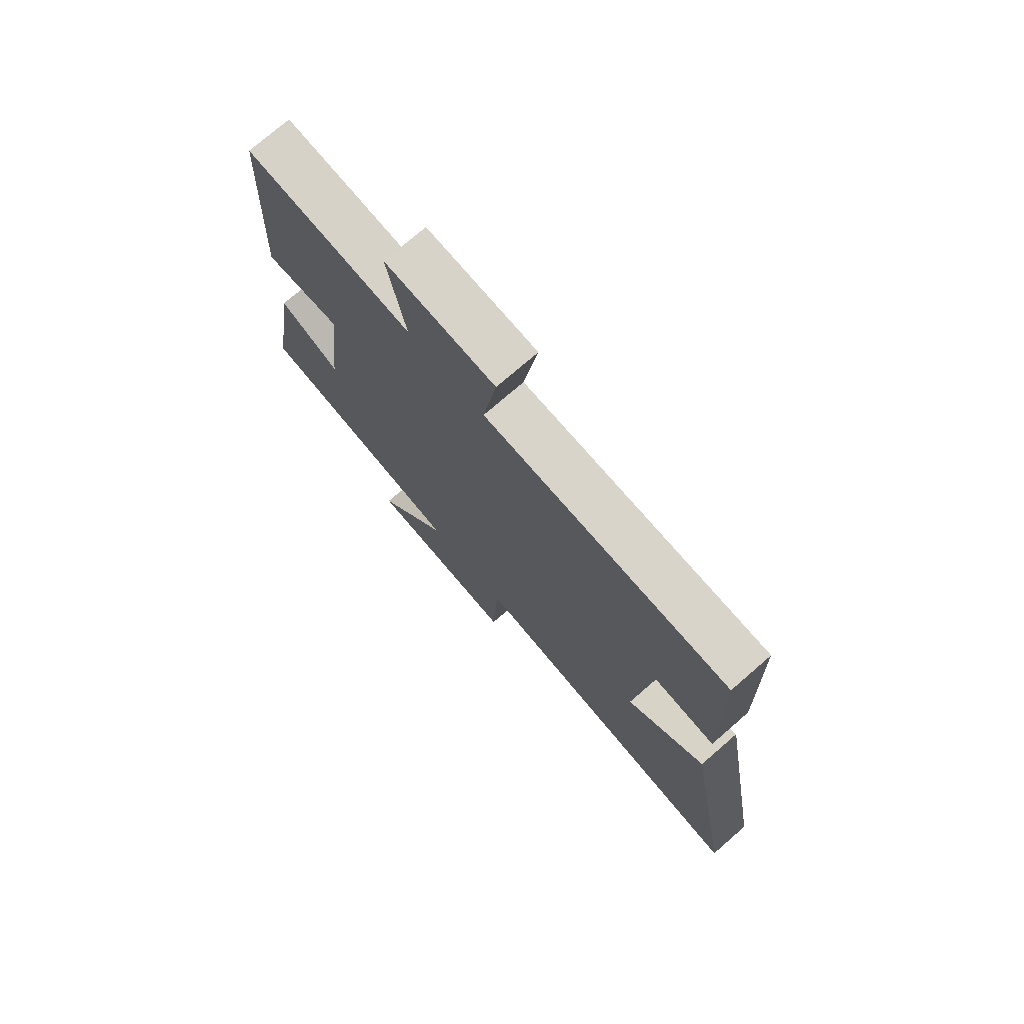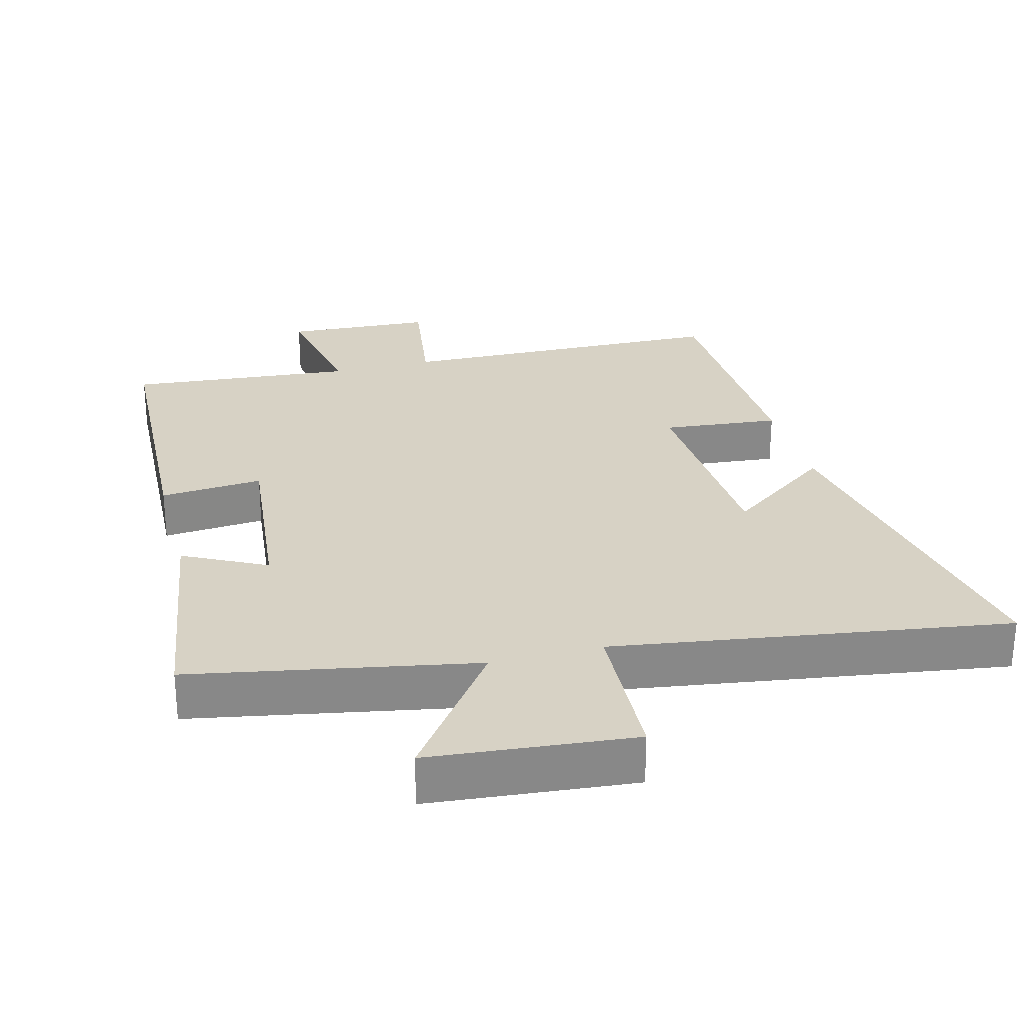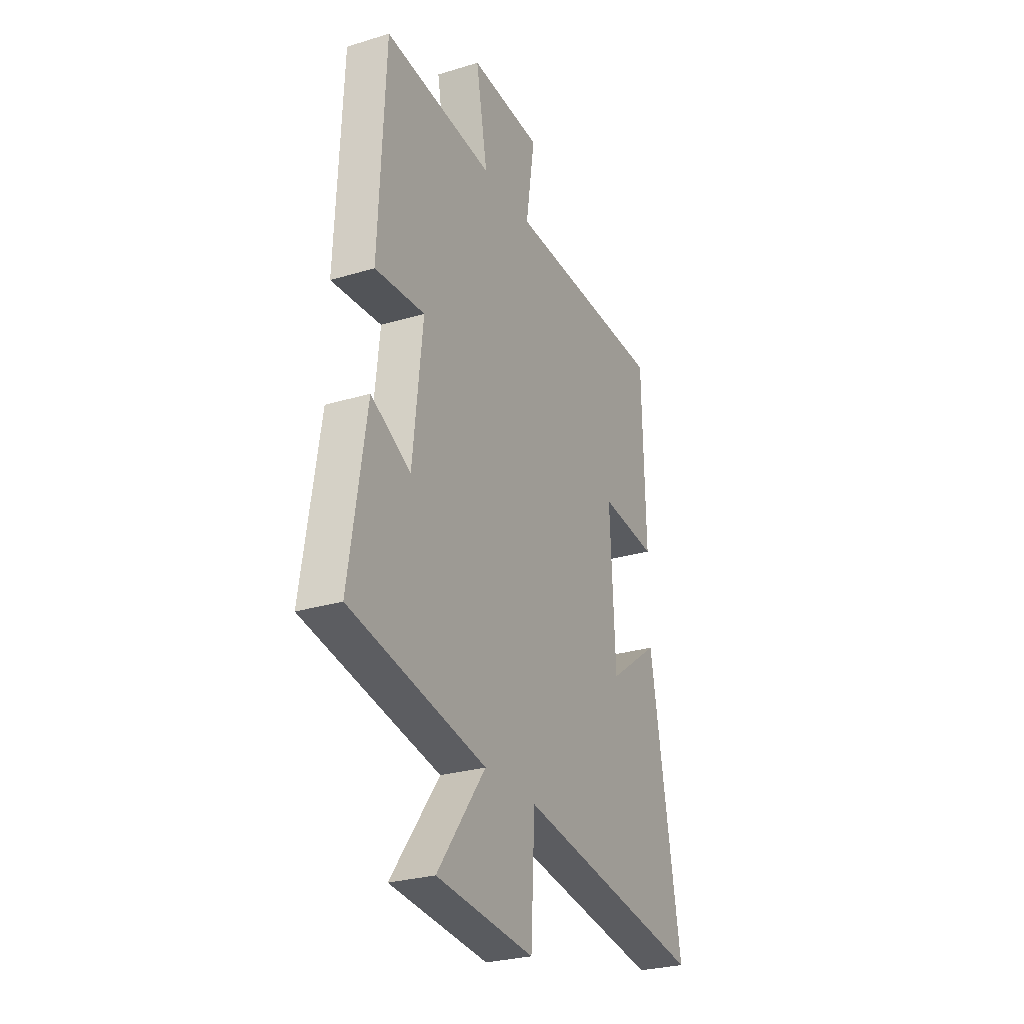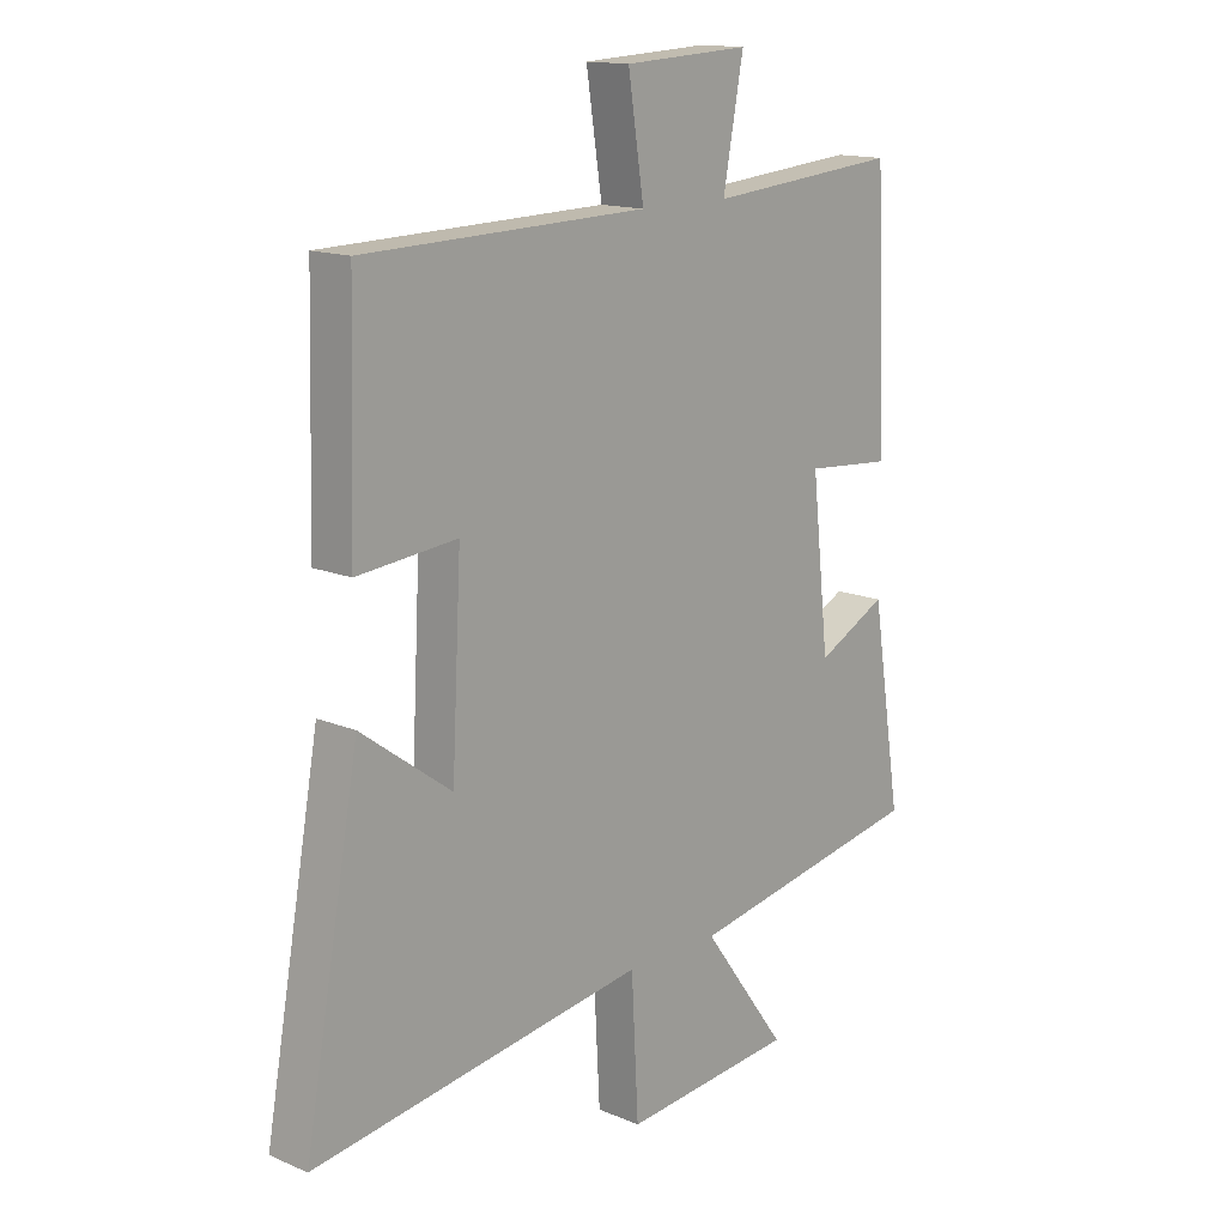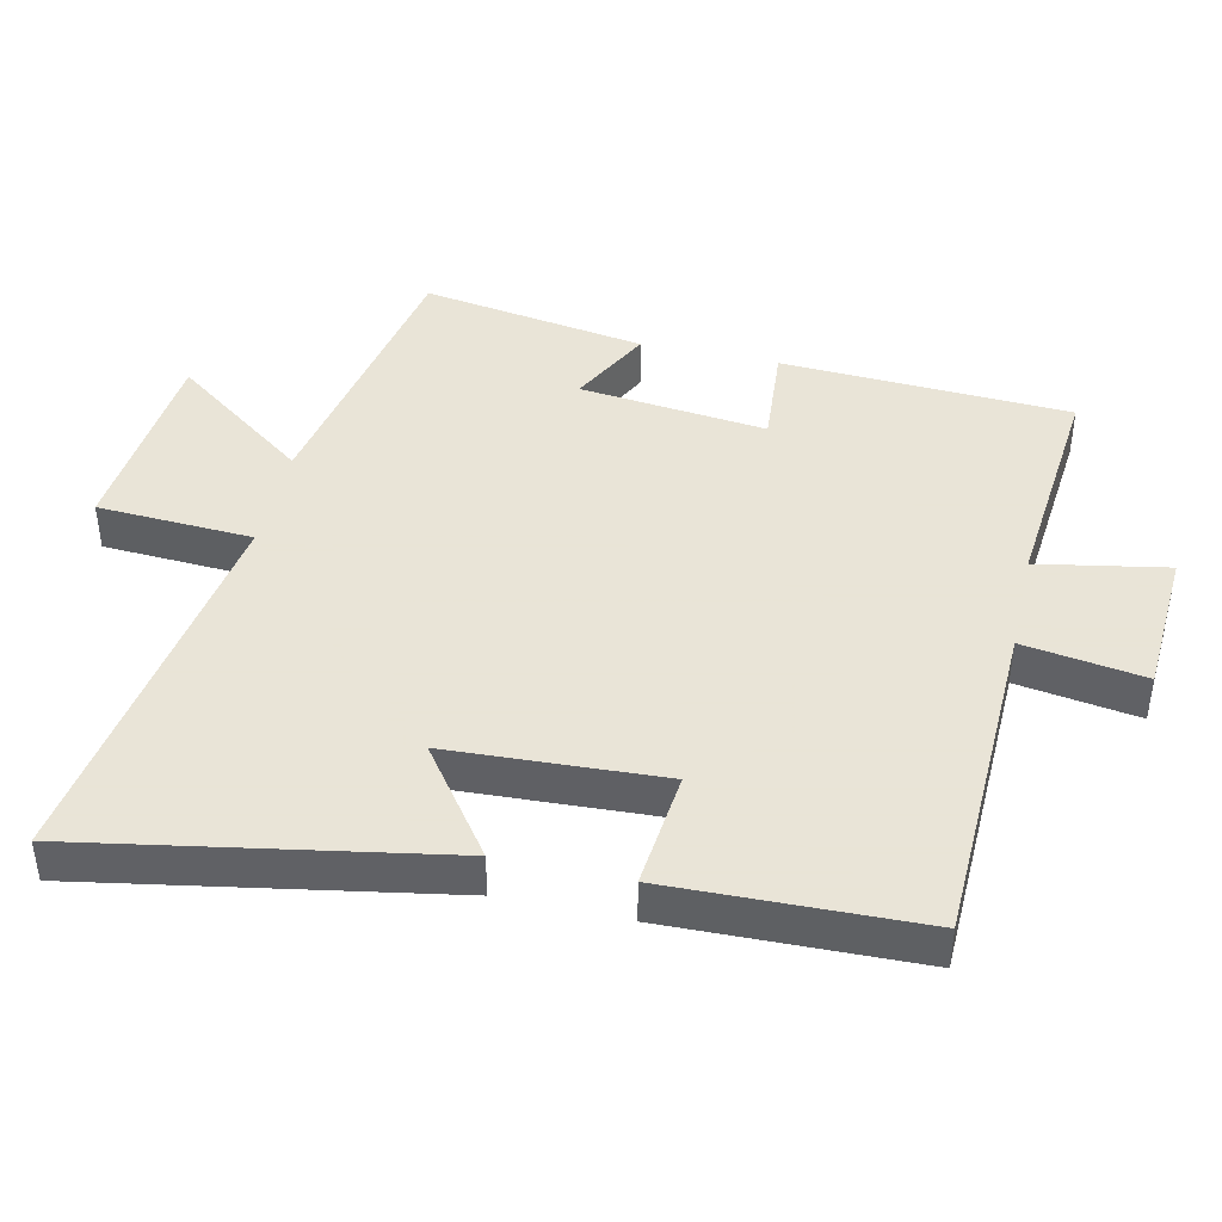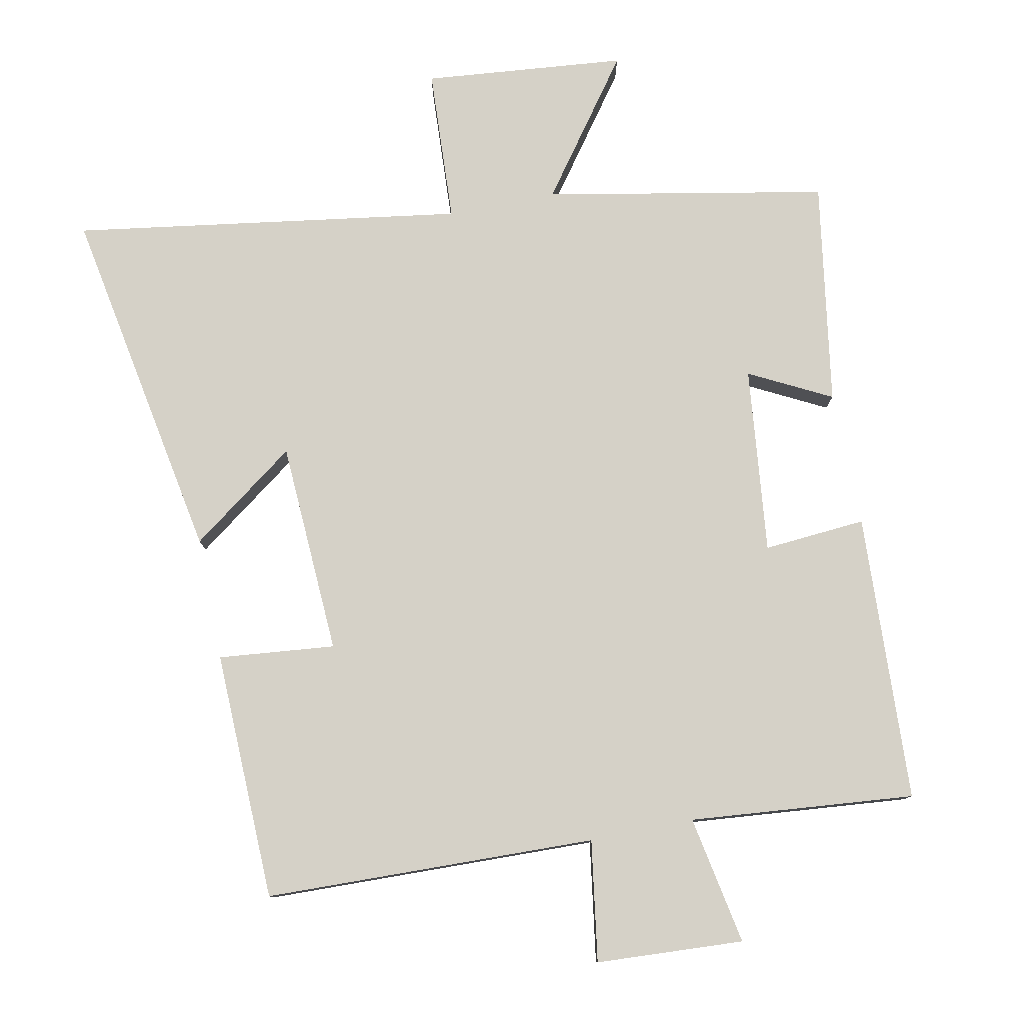
<metadata>
{"format":"obj","ext":"obj","renderer":"f3d","projection":"perspective","resolution":1024,"background":"white","views":[{"elev":74.6,"azim":-131.0,"up":"+Z"},{"elev":27.5,"azim":165.1,"up":"+Y"},{"elev":-27.4,"azim":115.1,"up":"+Z"},{"elev":14.6,"azim":-47.6,"up":"+Z"},{"elev":42.8,"azim":-77.3,"up":"+Y"},{"elev":79.0,"azim":-11.3,"up":"+Y"}]}
</metadata>
<code>
v 0.552 0.07 -0.422
v 0.14 0.07 -0.5
v 0.286 0.07 -0.699
v -0.01 0.07 -0.727
v -0.022 0.07 -0.5
v -0.594 0.07 -0.586
v -0.5 0.07 -0.061
v -0.345 0.07 -0.174
v -0.329 0.07 0.138
v -0.5 0.07 0.121
v -0.49 0.07 0.487
v -0.004 0.07 0.5
v -0.031 0.07 0.677
v 0.185 0.07 0.689
v 0.15 0.07 0.5
v 0.48 0.07 0.53
v 0.5 0.07 0.107
v 0.35 0.07 0.119
v 0.38 0.07 -0.155
v 0.5 0.07 -0.093
v 0.552 0 -0.422
v 0.14 0 -0.5
v 0.286 0 -0.699
v -0.01 0 -0.727
v -0.022 0 -0.5
v -0.594 0 -0.586
v -0.5 0 -0.061
v -0.345 0 -0.174
v -0.329 0 0.138
v -0.5 0 0.121
v -0.49 0 0.487
v -0.004 0 0.5
v -0.031 0 0.677
v 0.185 0 0.689
v 0.15 0 0.5
v 0.48 0 0.53
v 0.5 0 0.107
v 0.35 0 0.119
v 0.38 0 -0.155
v 0.5 0 -0.093
f 19 20 1 2
f 18 19 2
f 15 16 17 18
f 15 18 2
f 12 13 14 15
f 12 15 2
f 9 10 11 12
f 8 9 12 2
f 5 6 7 8
f 5 8 2 3
f 3 4 5
f 22 21 40 39
f 22 39 38
f 38 37 36 35
f 22 38 35
f 35 34 33 32
f 22 35 32
f 32 31 30 29
f 22 32 29 28
f 28 27 26 25
f 23 22 28 25
f 25 24 23
f 1 21 22 2
f 2 22 23 3
f 3 23 24 4
f 4 24 25 5
f 5 25 26 6
f 6 26 27 7
f 7 27 28 8
f 8 28 29 9
f 9 29 30 10
f 10 30 31 11
f 11 31 32 12
f 12 32 33 13
f 13 33 34 14
f 14 34 35 15
f 15 35 36 16
f 16 36 37 17
f 17 37 38 18
f 18 38 39 19
f 19 39 40 20
f 20 40 21 1

</code>
